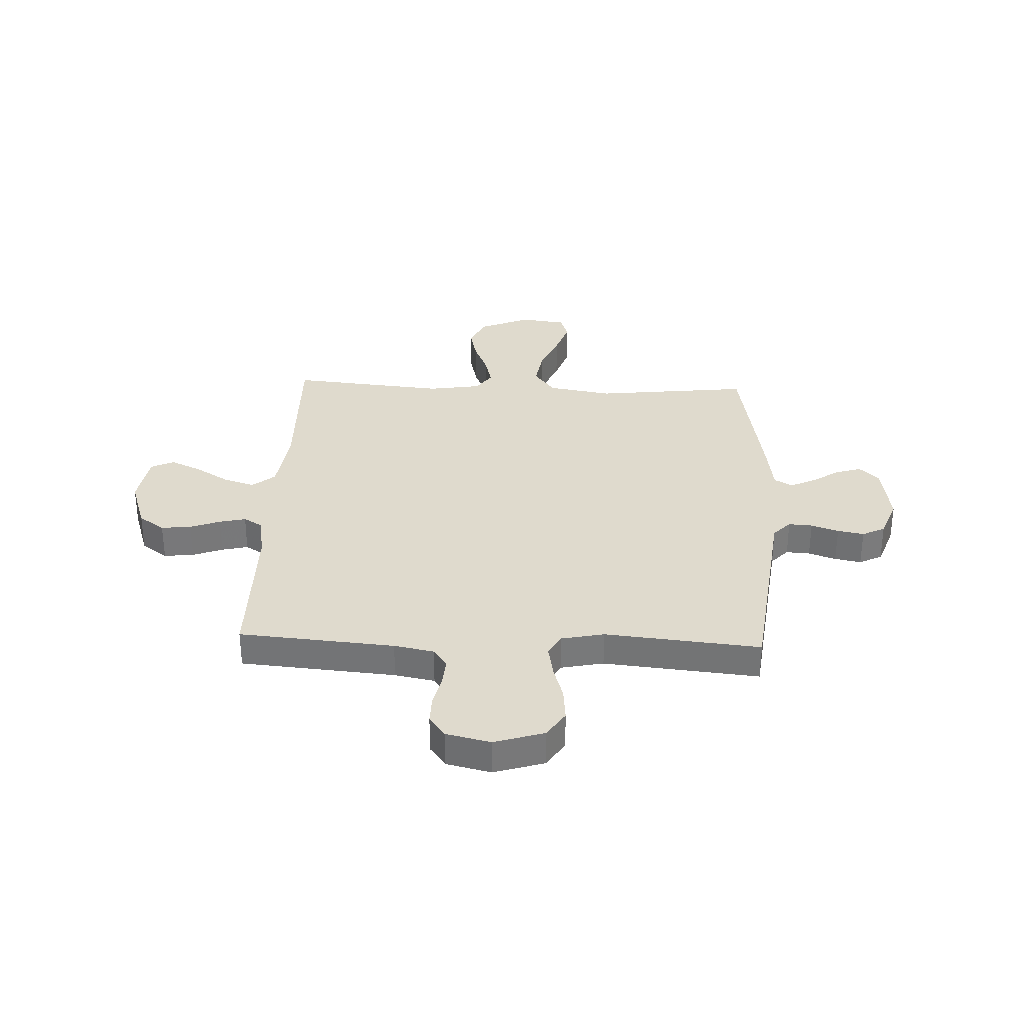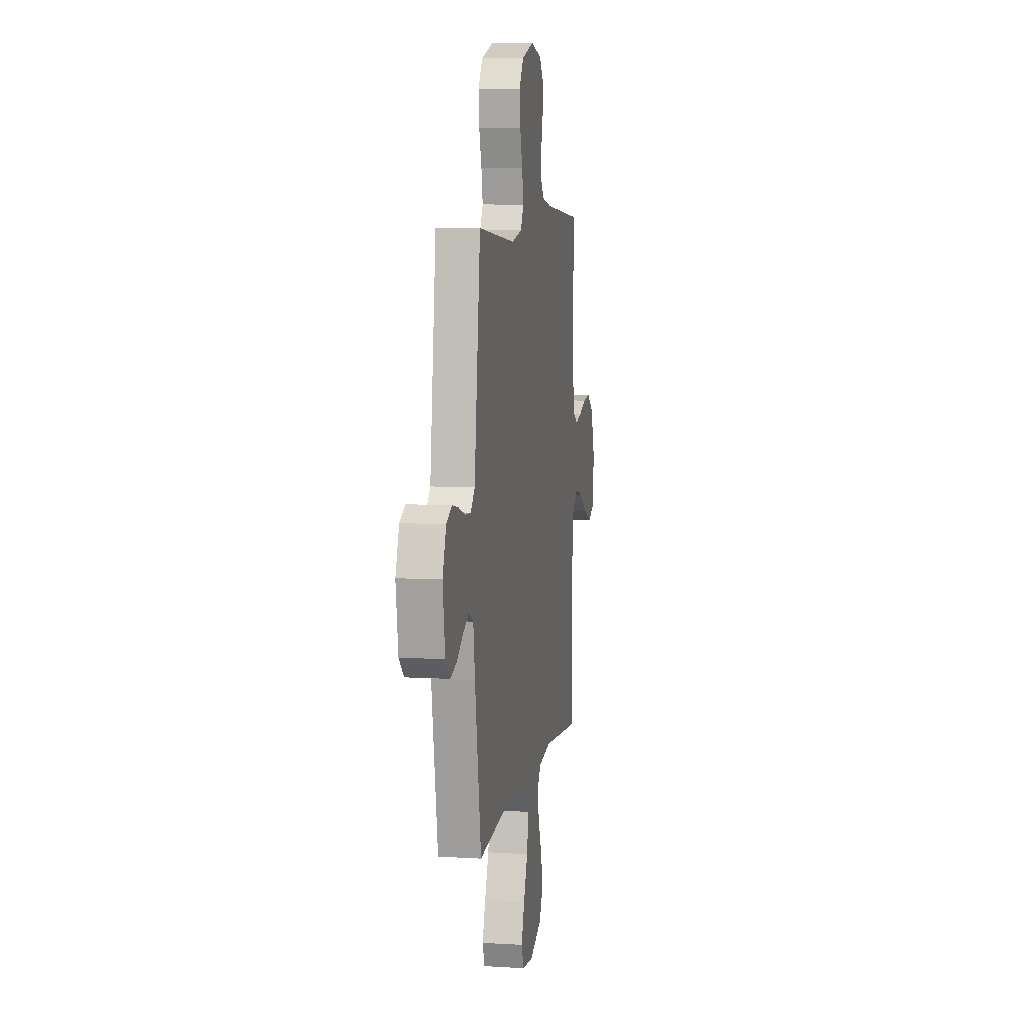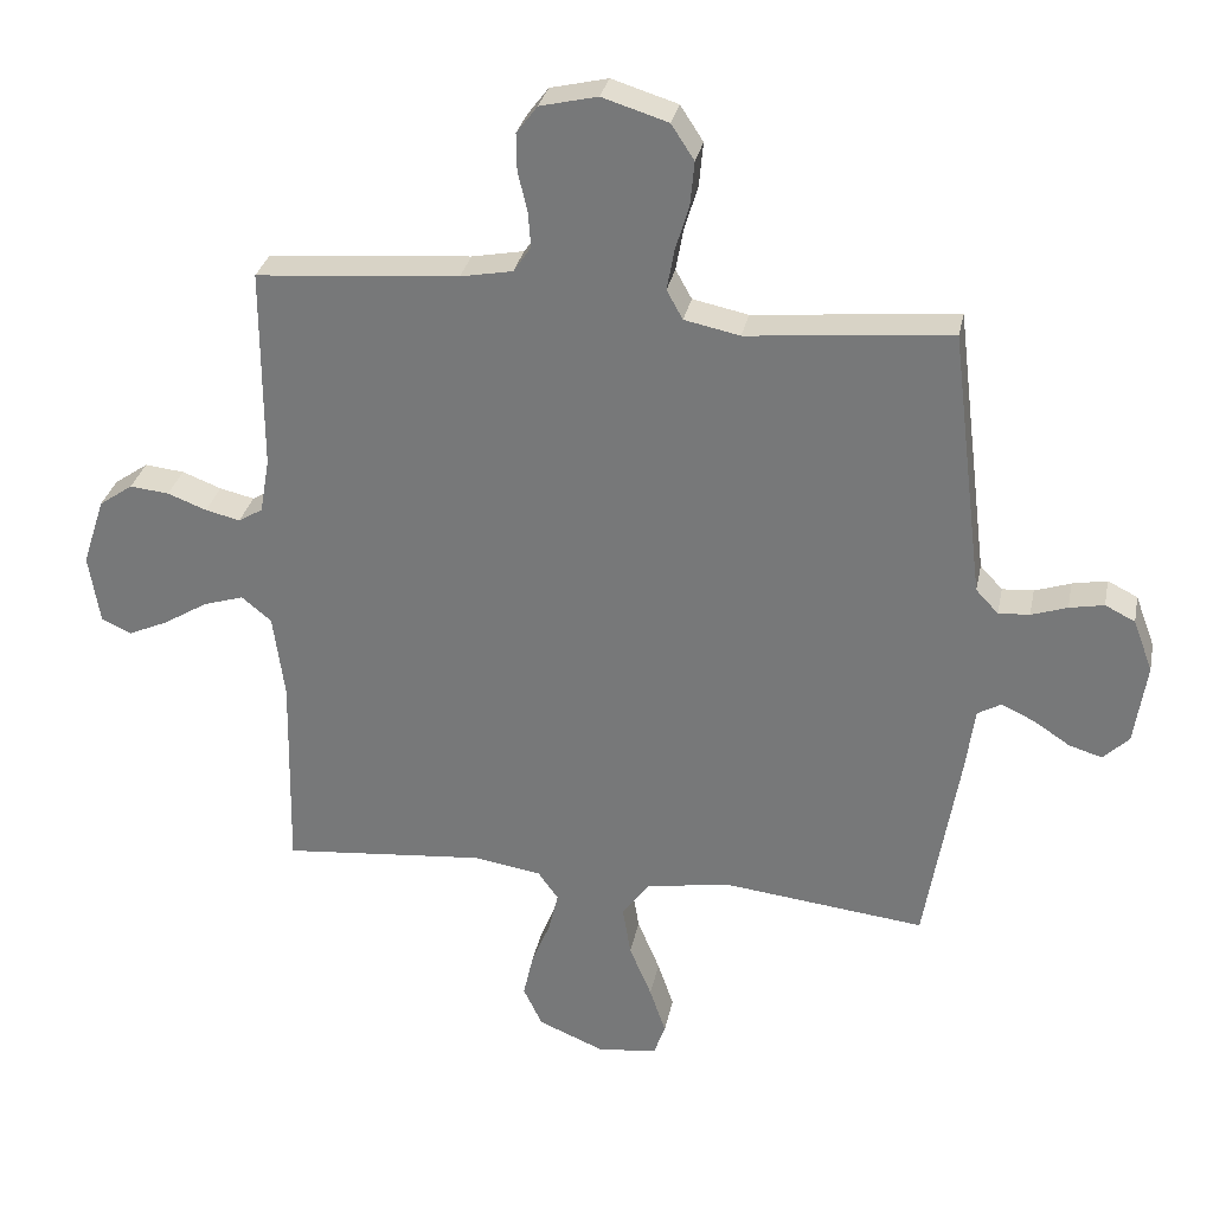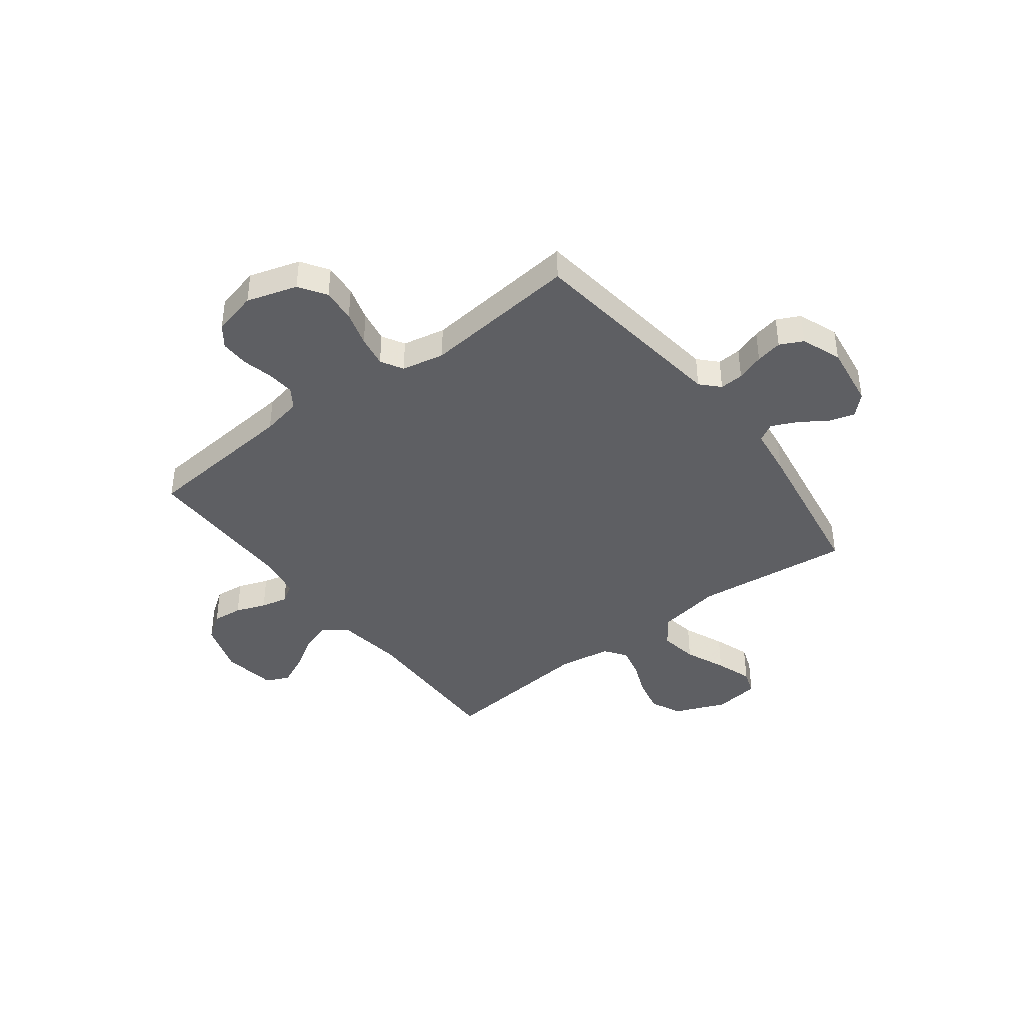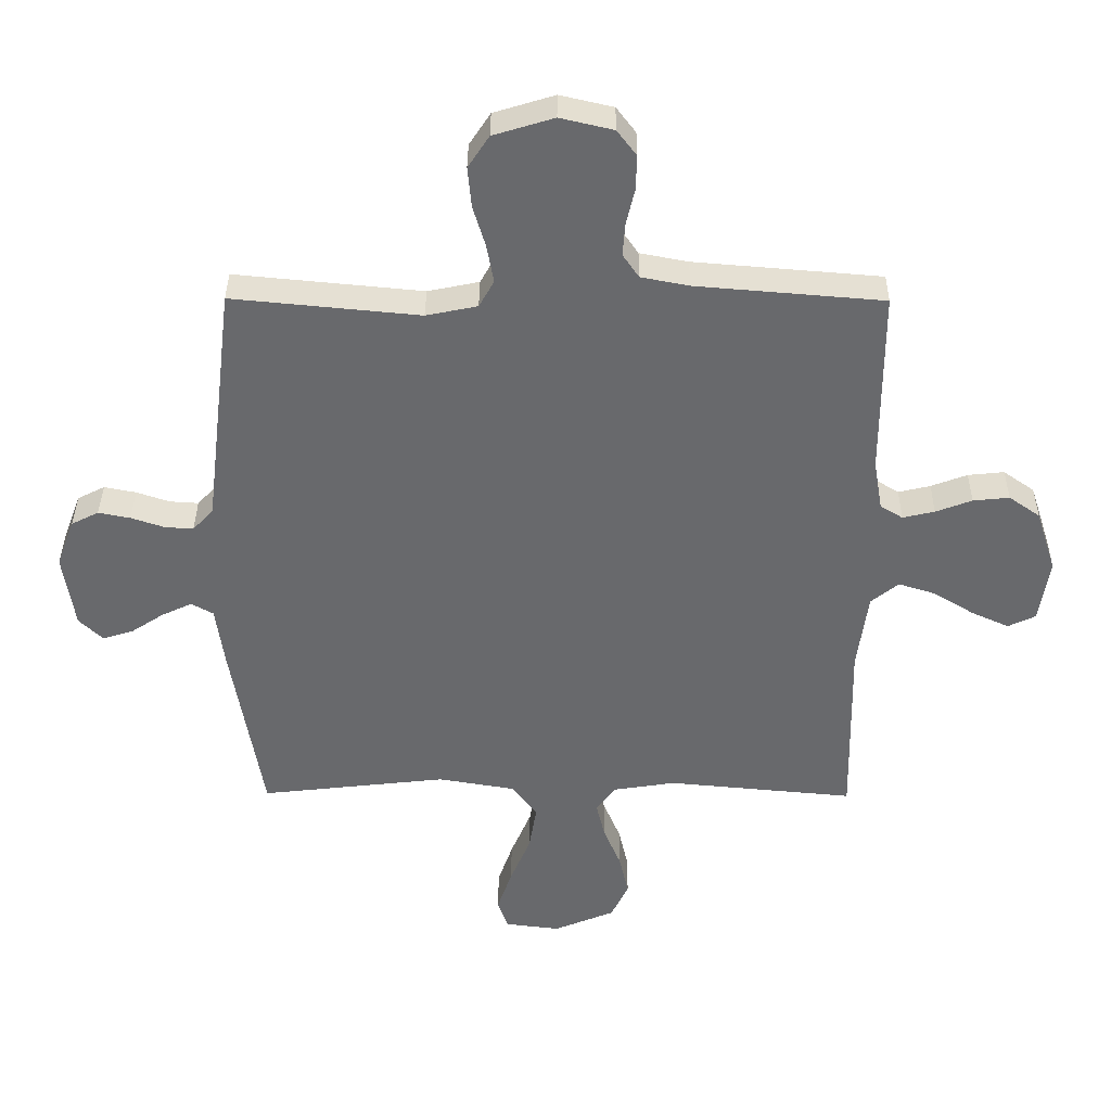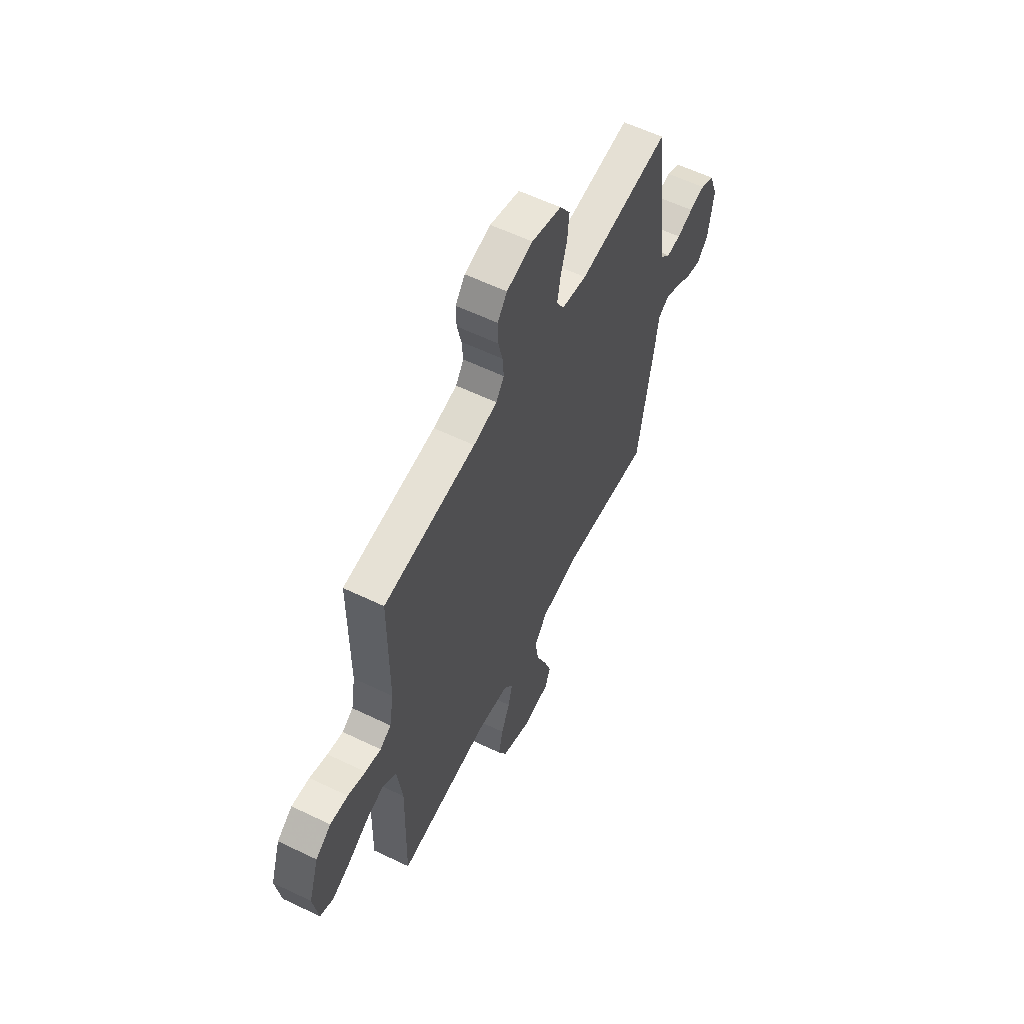
<metadata>
{"format":"obj","ext":"obj","renderer":"f3d","projection":"perspective","resolution":1024,"background":"white","views":[{"elev":32.8,"azim":2.4,"up":"+Y"},{"elev":7.7,"azim":99.7,"up":"+Z"},{"elev":30.7,"azim":11.4,"up":"+Z"},{"elev":-41.1,"azim":37.5,"up":"+Y"},{"elev":37.1,"azim":-179.6,"up":"+Z"},{"elev":59.3,"azim":-63.7,"up":"+Z"}]}
</metadata>
<code>
v -0.5 0.07 0.5
v -0.2 0.07 0.525
v -0.123 0.07 0.54
v -0.097 0.07 0.578
v -0.101 0.07 0.631
v -0.115 0.07 0.69
v -0.116 0.07 0.745
v -0.085 0.07 0.786
v 0 0.07 0.806
v 0.097 0.07 0.776
v 0.131 0.07 0.724
v 0.125 0.07 0.659
v 0.105 0.07 0.592
v 0.094 0.07 0.531
v 0.118 0.07 0.488
v 0.2 0.07 0.471
v 0.5 0.07 0.5
v 0.537 0.07 0.2
v 0.549 0.07 0.103
v 0.582 0.07 0.068
v 0.628 0.07 0.071
v 0.681 0.07 0.089
v 0.732 0.07 0.099
v 0.776 0.07 0.077
v 0.805 0.07 0
v 0.787 0.07 -0.121
v 0.749 0.07 -0.158
v 0.7 0.07 -0.143
v 0.647 0.07 -0.108
v 0.598 0.07 -0.085
v 0.563 0.07 -0.105
v 0.55 0.07 -0.2
v 0.5 0.07 -0.5
v 0.2 0.07 -0.466
v 0.077 0.07 -0.487
v 0.036 0.07 -0.542
v 0.048 0.07 -0.616
v 0.081 0.07 -0.695
v 0.105 0.07 -0.765
v 0.088 0.07 -0.813
v 0 0.07 -0.824
v -0.098 0.07 -0.783
v -0.126 0.07 -0.724
v -0.111 0.07 -0.657
v -0.083 0.07 -0.589
v -0.069 0.07 -0.53
v -0.099 0.07 -0.488
v -0.2 0.07 -0.472
v -0.5 0.07 -0.5
v -0.494 0.07 -0.2
v -0.511 0.07 -0.074
v -0.555 0.07 -0.038
v -0.615 0.07 -0.057
v -0.68 0.07 -0.097
v -0.74 0.07 -0.124
v -0.784 0.07 -0.103
v -0.8 0.07 0
v -0.767 0.07 0.101
v -0.717 0.07 0.136
v -0.659 0.07 0.13
v -0.601 0.07 0.108
v -0.55 0.07 0.096
v -0.514 0.07 0.118
v -0.5 0.07 0.2
v -0.5 0 0.5
v -0.2 0 0.525
v -0.123 0 0.54
v -0.097 0 0.578
v -0.101 0 0.631
v -0.115 0 0.69
v -0.116 0 0.745
v -0.085 0 0.786
v 0 0 0.806
v 0.097 0 0.776
v 0.131 0 0.724
v 0.125 0 0.659
v 0.105 0 0.592
v 0.094 0 0.531
v 0.118 0 0.488
v 0.2 0 0.471
v 0.5 0 0.5
v 0.537 0 0.2
v 0.549 0 0.103
v 0.582 0 0.068
v 0.628 0 0.071
v 0.681 0 0.089
v 0.732 0 0.099
v 0.776 0 0.077
v 0.805 0 0
v 0.787 0 -0.121
v 0.749 0 -0.158
v 0.7 0 -0.143
v 0.647 0 -0.108
v 0.598 0 -0.085
v 0.563 0 -0.105
v 0.55 0 -0.2
v 0.5 0 -0.5
v 0.2 0 -0.466
v 0.077 0 -0.487
v 0.036 0 -0.542
v 0.048 0 -0.616
v 0.081 0 -0.695
v 0.105 0 -0.765
v 0.088 0 -0.813
v 0 0 -0.824
v -0.098 0 -0.783
v -0.126 0 -0.724
v -0.111 0 -0.657
v -0.083 0 -0.589
v -0.069 0 -0.53
v -0.099 0 -0.488
v -0.2 0 -0.472
v -0.5 0 -0.5
v -0.494 0 -0.2
v -0.511 0 -0.074
v -0.555 0 -0.038
v -0.615 0 -0.057
v -0.68 0 -0.097
v -0.74 0 -0.124
v -0.784 0 -0.103
v -0.8 0 0
v -0.767 0 0.101
v -0.717 0 0.136
v -0.659 0 0.13
v -0.601 0 0.108
v -0.55 0 0.096
v -0.514 0 0.118
v -0.5 0 0.2
f 58 59 60 61
f 58 61 62
f 57 58 62
f 56 57 62
f 53 54 55 56
f 52 53 56 62
f 51 52 62 63
f 48 49 50
f 47 48 50 51
f 42 43 44 45
f 42 45 46
f 41 42 46
f 40 41 46
f 37 38 39 40
f 37 40 46
f 36 37 46 47
f 31 32 33 34
f 31 34 35
f 26 27 28 29
f 26 29 30
f 25 26 30
f 24 25 30
f 21 22 23 24
f 20 21 24 30
f 19 20 30 31
f 16 17 18
f 15 16 18 19
f 10 11 12 13
f 10 13 14
f 9 10 14
f 8 9 14
f 5 6 7 8
f 4 5 8 14
f 3 4 14 15
f 64 1 2
f 35 36 47 51
f 35 51 63 64
f 19 31 35 64
f 15 19 64
f 2 3 15 64
f 125 124 123 122
f 126 125 122
f 126 122 121
f 126 121 120
f 120 119 118 117
f 126 120 117 116
f 127 126 116 115
f 114 113 112
f 115 114 112 111
f 109 108 107 106
f 110 109 106
f 110 106 105
f 110 105 104
f 104 103 102 101
f 110 104 101
f 111 110 101 100
f 98 97 96 95
f 99 98 95
f 93 92 91 90
f 94 93 90
f 94 90 89
f 94 89 88
f 88 87 86 85
f 94 88 85 84
f 95 94 84 83
f 82 81 80
f 83 82 80 79
f 77 76 75 74
f 78 77 74
f 78 74 73
f 78 73 72
f 72 71 70 69
f 78 72 69 68
f 79 78 68 67
f 66 65 128
f 115 111 100 99
f 128 127 115 99
f 128 99 95 83
f 128 83 79
f 128 79 67 66
f 1 65 66 2
f 2 66 67 3
f 3 67 68 4
f 4 68 69 5
f 5 69 70 6
f 6 70 71 7
f 7 71 72 8
f 8 72 73 9
f 9 73 74 10
f 10 74 75 11
f 11 75 76 12
f 12 76 77 13
f 13 77 78 14
f 14 78 79 15
f 15 79 80 16
f 16 80 81 17
f 17 81 82 18
f 18 82 83 19
f 19 83 84 20
f 20 84 85 21
f 21 85 86 22
f 22 86 87 23
f 23 87 88 24
f 24 88 89 25
f 25 89 90 26
f 26 90 91 27
f 27 91 92 28
f 28 92 93 29
f 29 93 94 30
f 30 94 95 31
f 31 95 96 32
f 32 96 97 33
f 33 97 98 34
f 34 98 99 35
f 35 99 100 36
f 36 100 101 37
f 37 101 102 38
f 38 102 103 39
f 39 103 104 40
f 40 104 105 41
f 41 105 106 42
f 42 106 107 43
f 43 107 108 44
f 44 108 109 45
f 45 109 110 46
f 46 110 111 47
f 47 111 112 48
f 48 112 113 49
f 49 113 114 50
f 50 114 115 51
f 51 115 116 52
f 52 116 117 53
f 53 117 118 54
f 54 118 119 55
f 55 119 120 56
f 56 120 121 57
f 57 121 122 58
f 58 122 123 59
f 59 123 124 60
f 60 124 125 61
f 61 125 126 62
f 62 126 127 63
f 63 127 128 64
f 64 128 65 1

</code>
